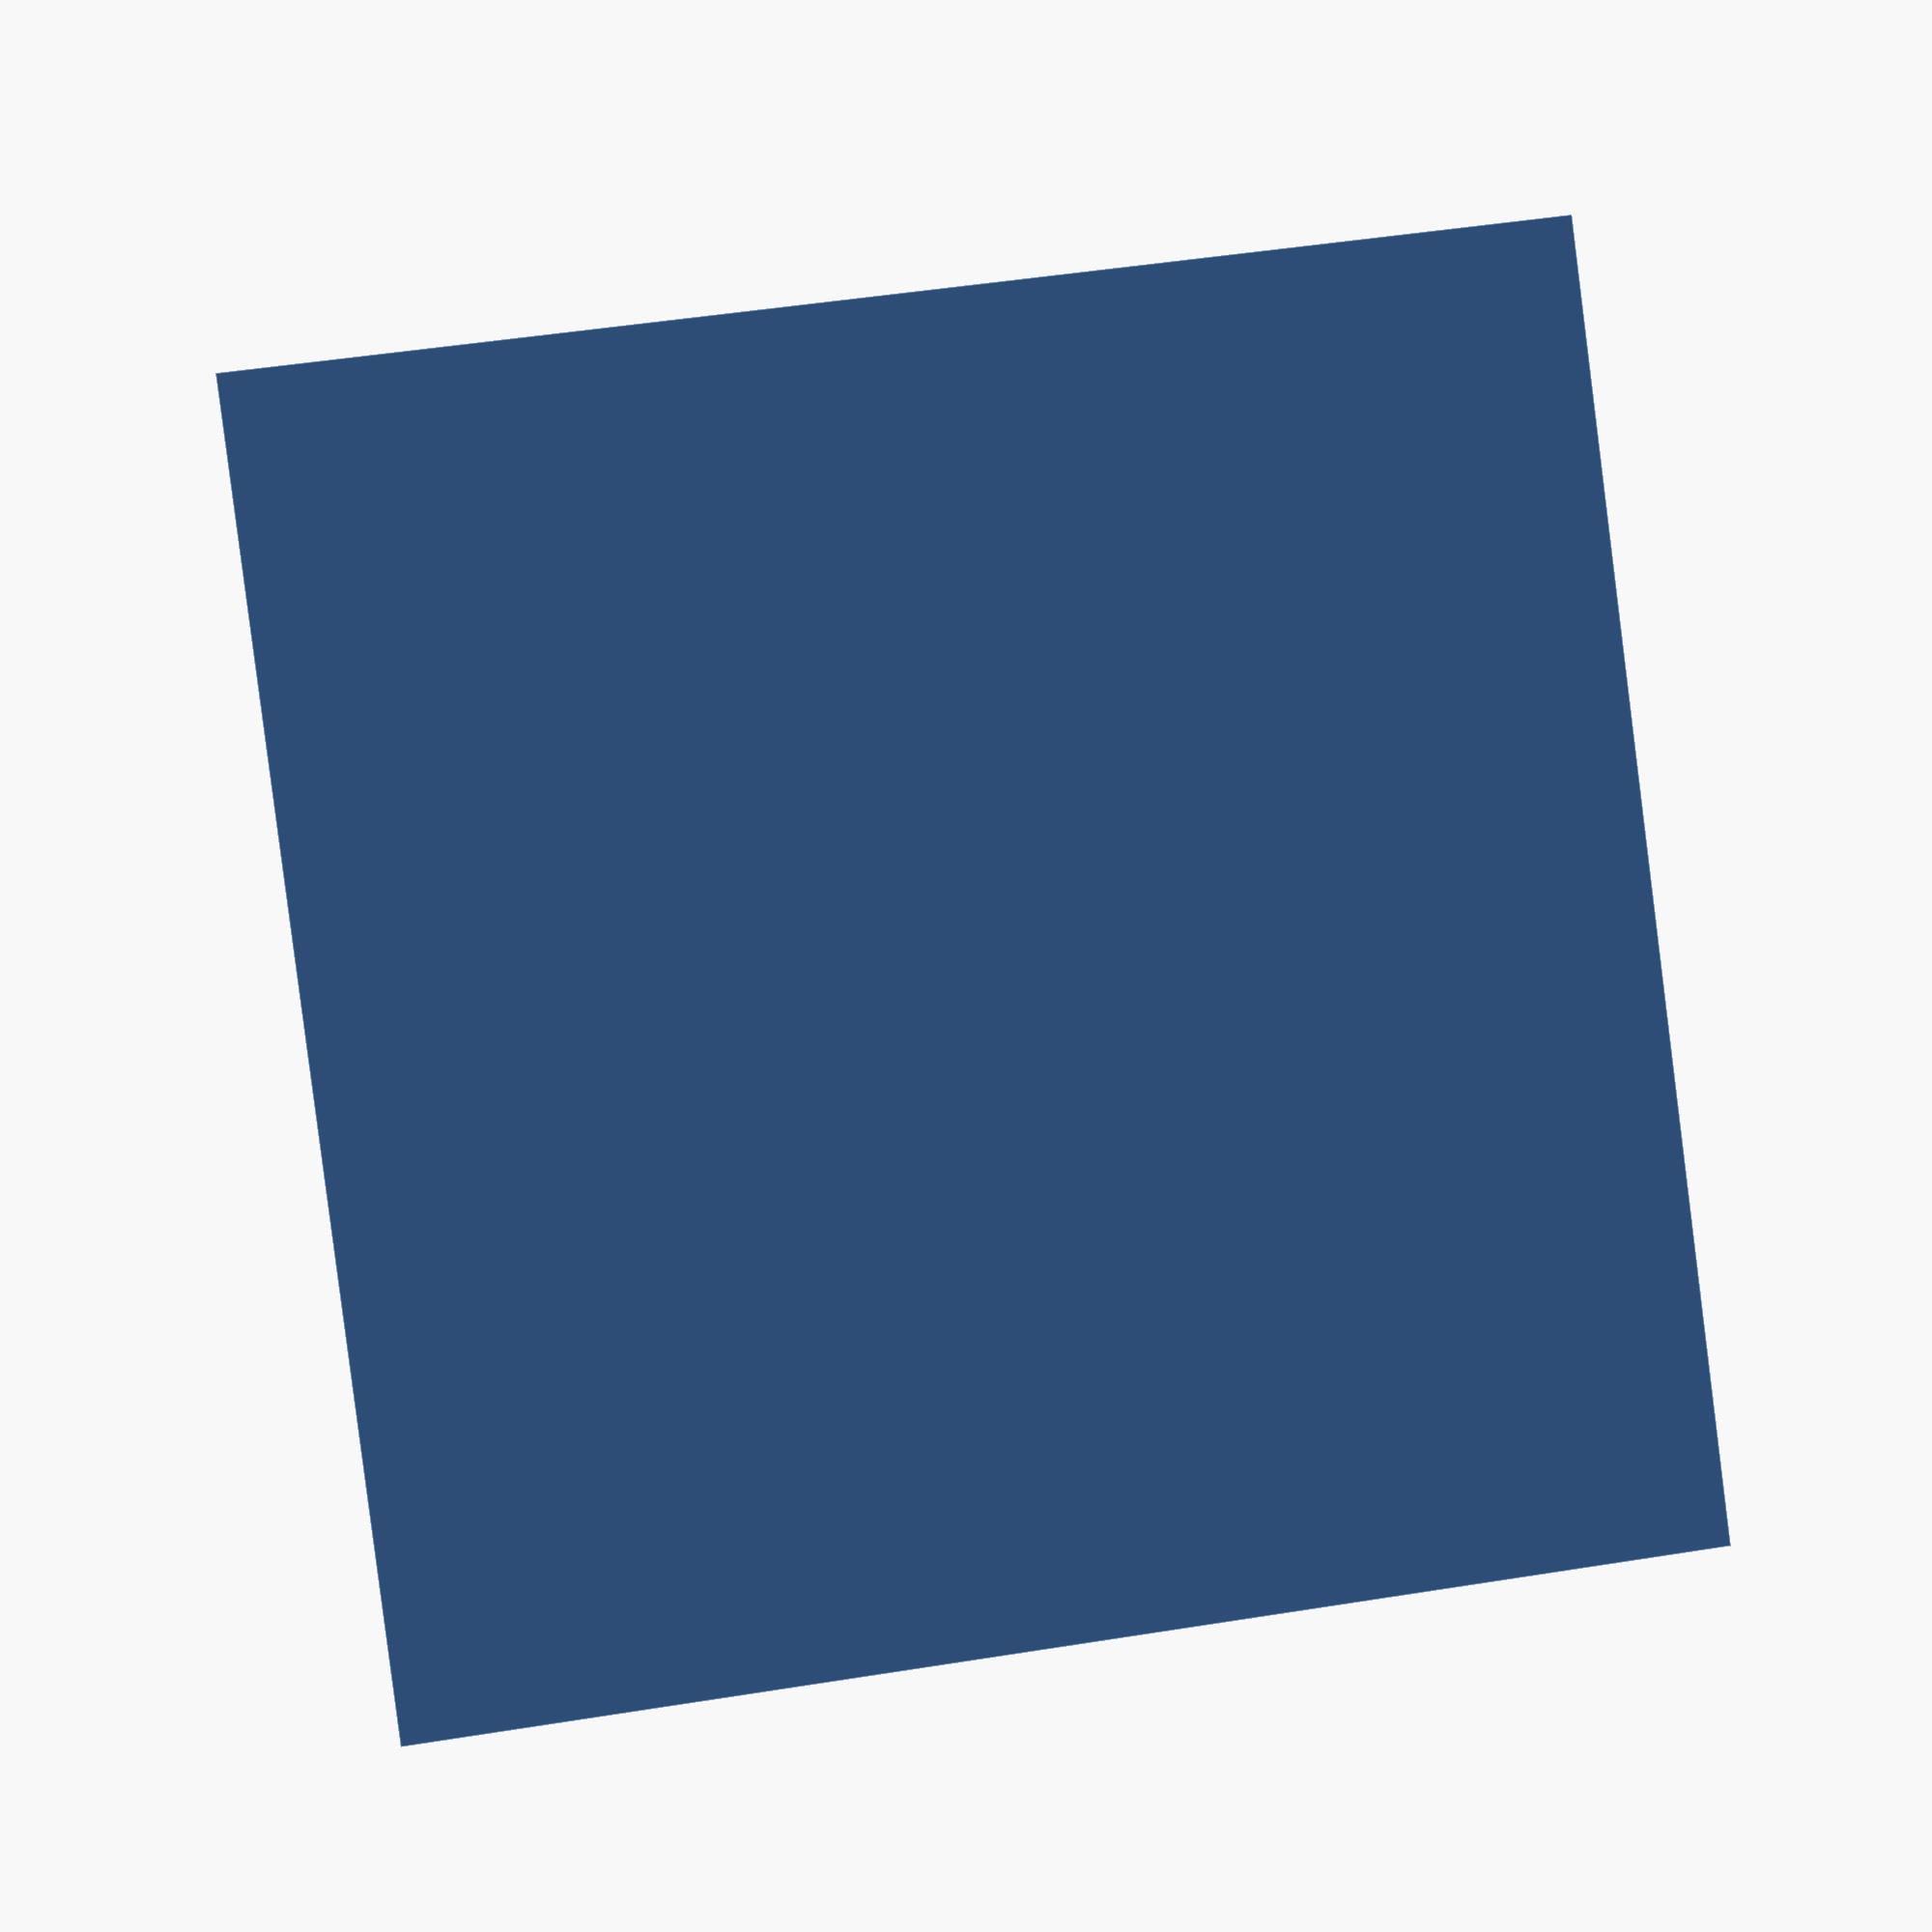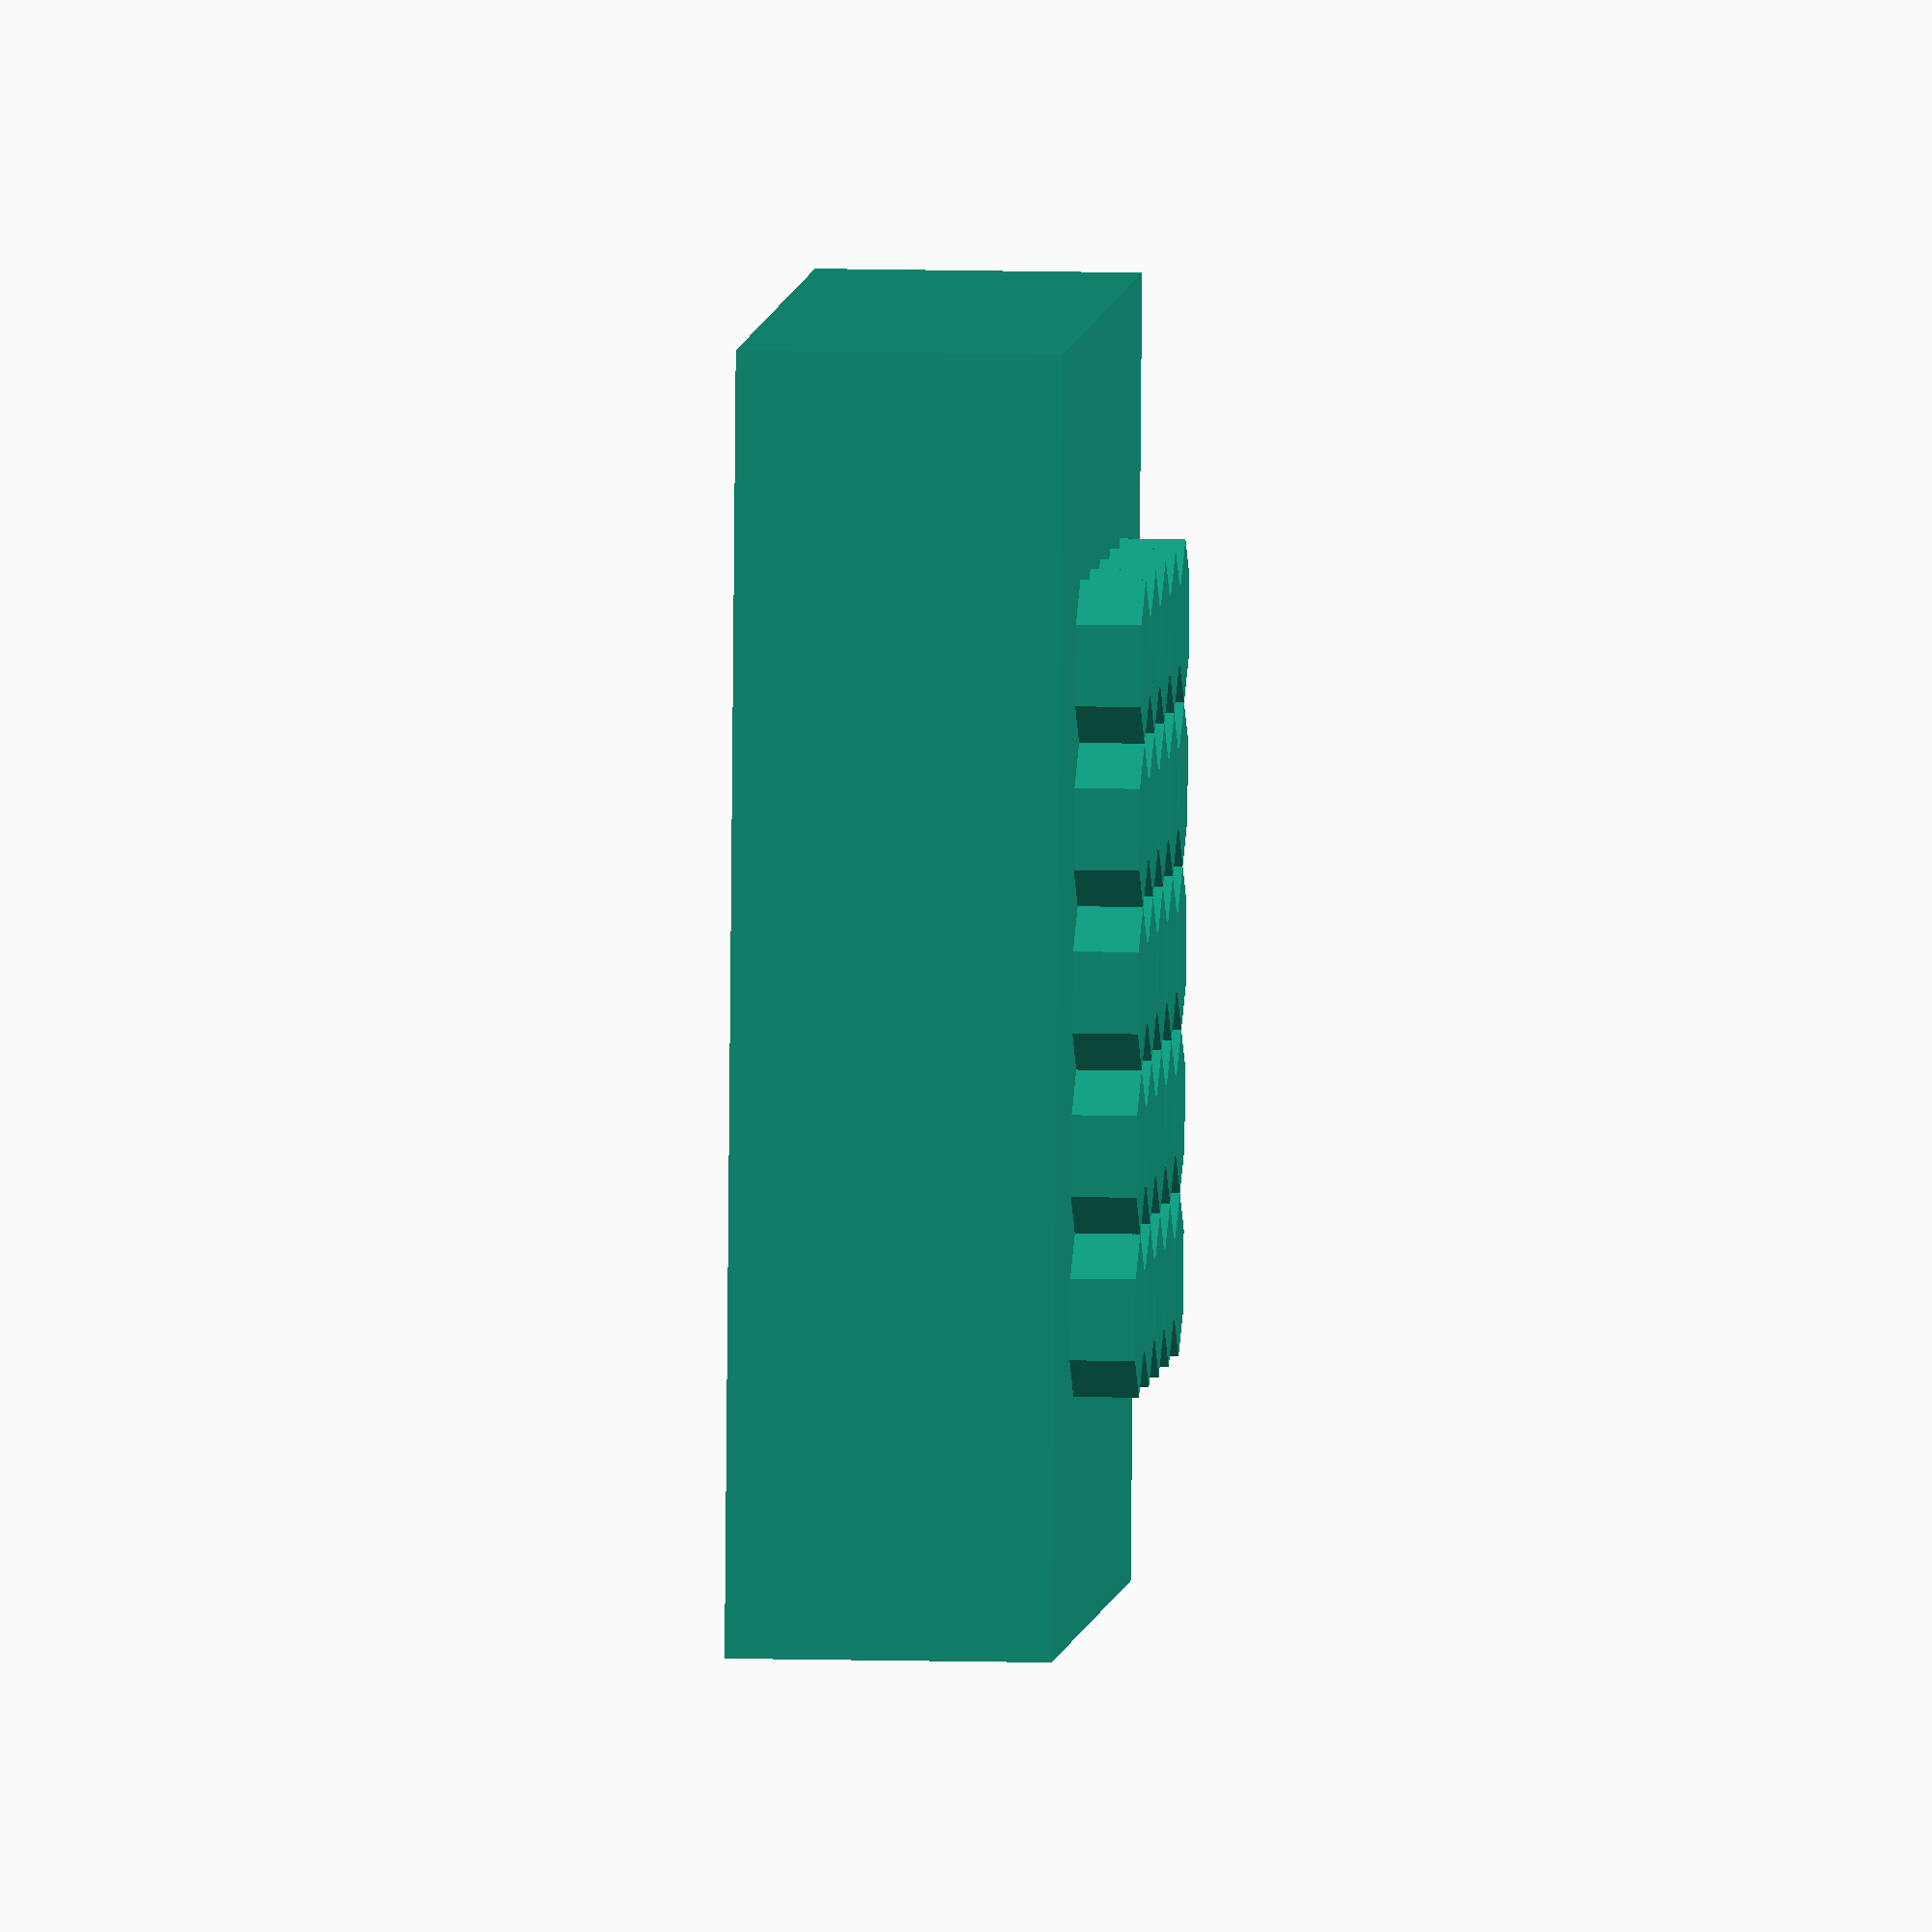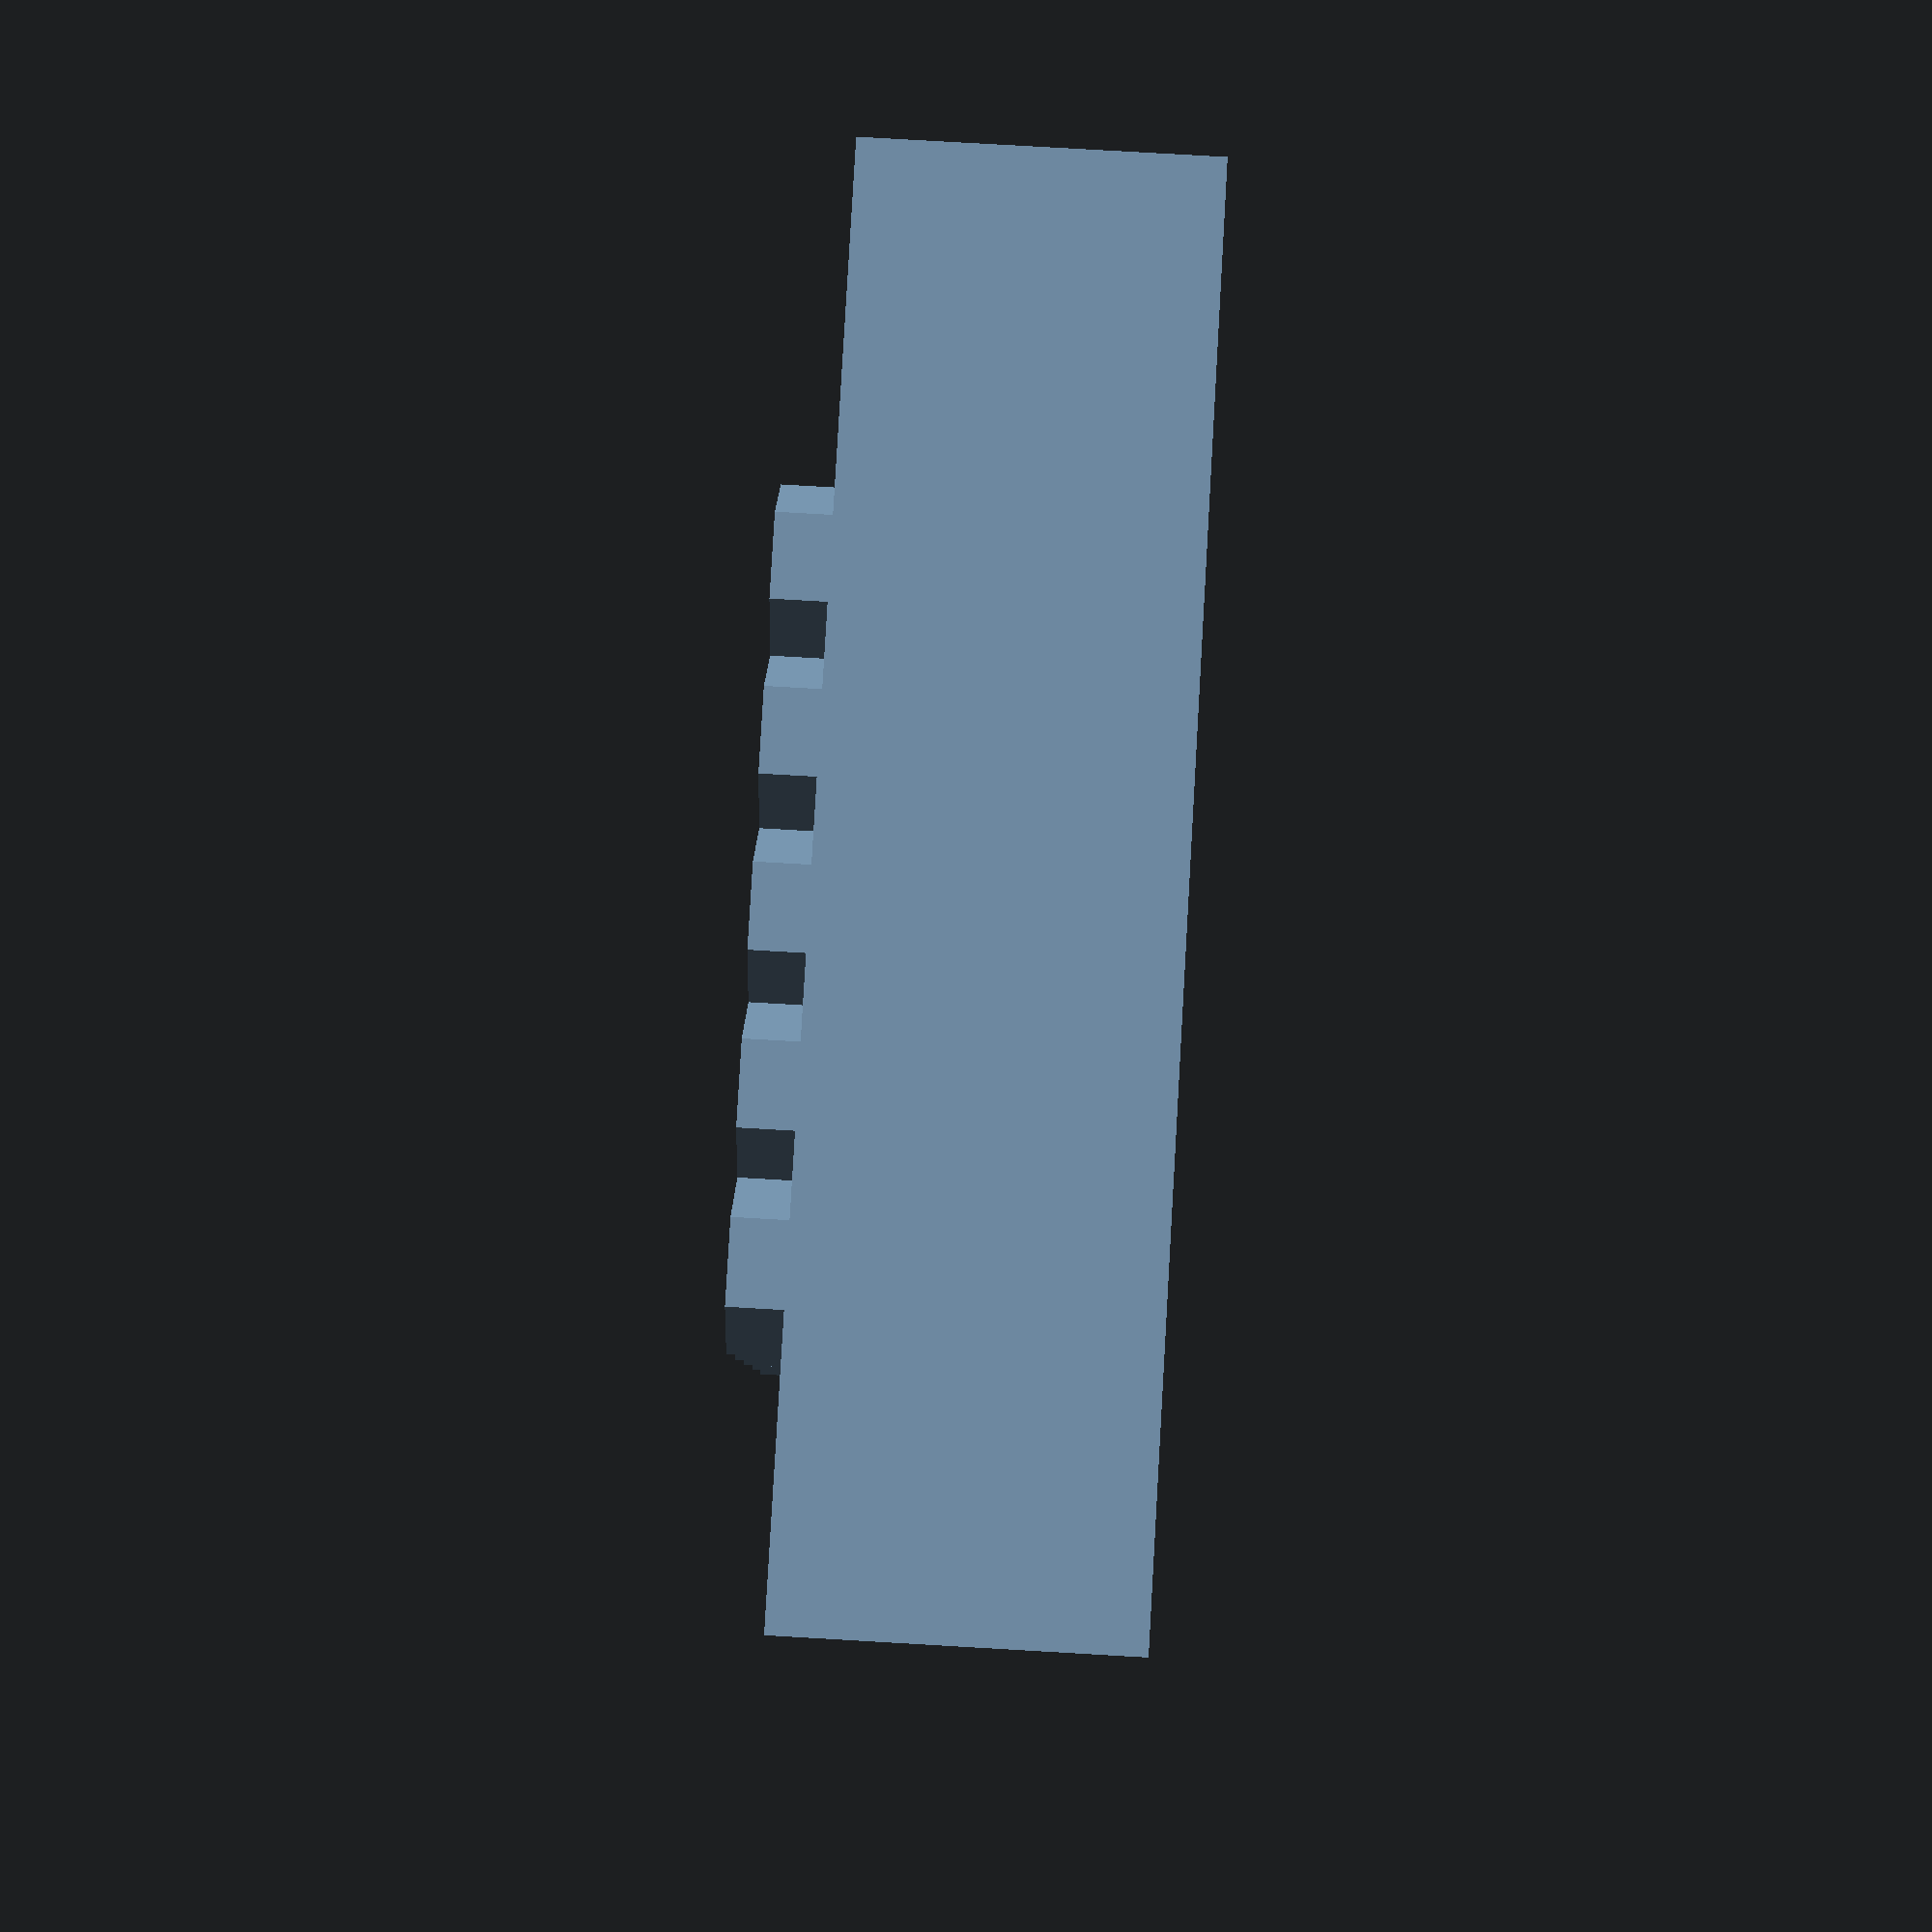
<openscad>
// Set the dimensions
length = 4;
width = 4;

// Create the square
cube([length, width, 1], center = true);

// Create the honeycomb pattern
translate([0, 0, 0.5]) {
  linear_extrude(height = 0.2) {
    union() {
      for (x = [-length/4:length/8:length/4]) {
        for (y = [-width/4:width/8:width/4]) {
          translate([x, y, 0]) {
            circle(d = length/8, $fn = 6);
          }
        }
      }
    }
  }
}

</openscad>
<views>
elev=357.8 azim=277.3 roll=172.8 proj=p view=edges
elev=168.3 azim=98.1 roll=266.5 proj=o view=wireframe
elev=281.7 azim=185.3 roll=93.3 proj=p view=solid
</views>
